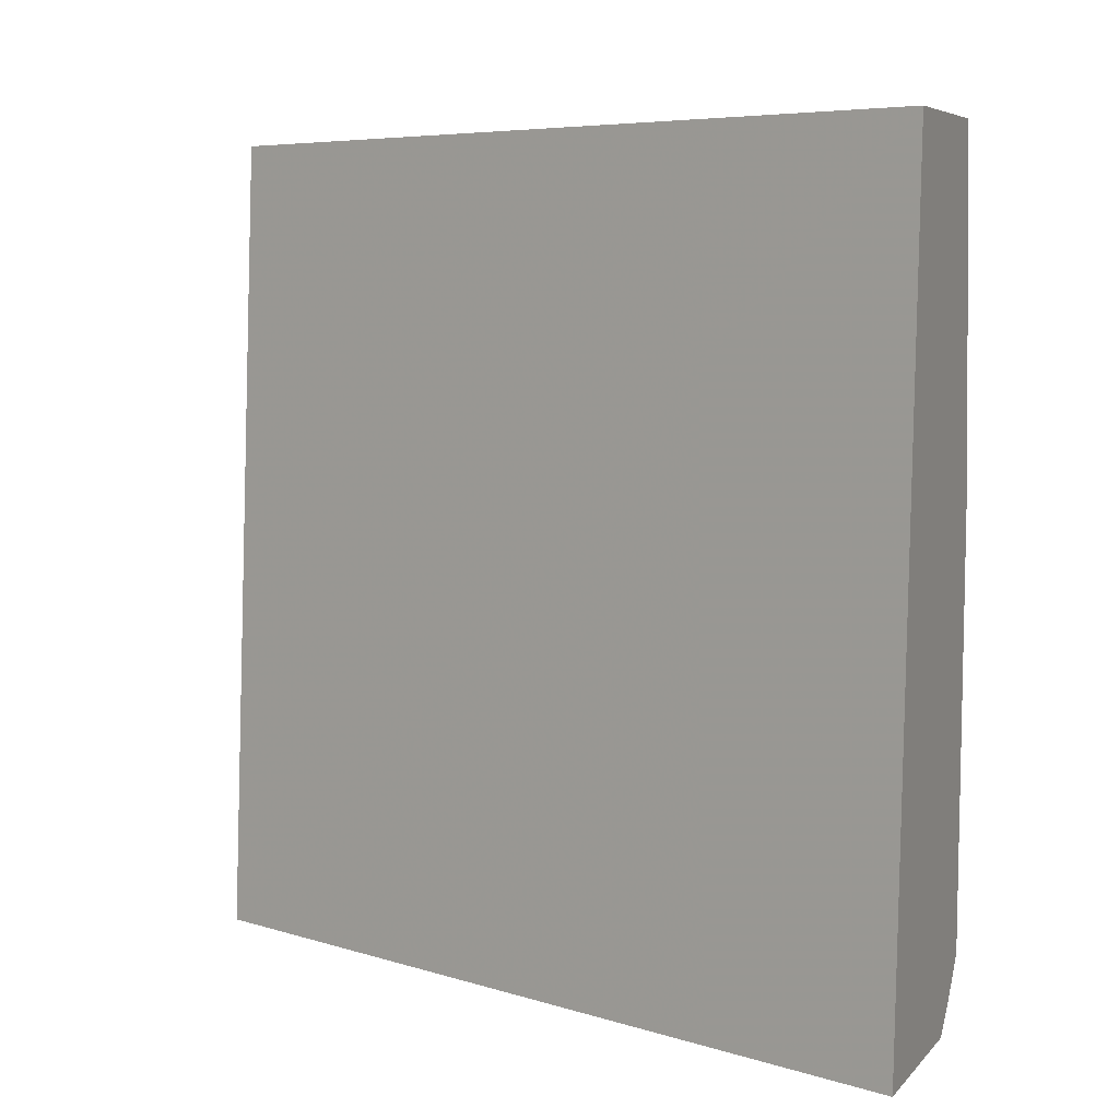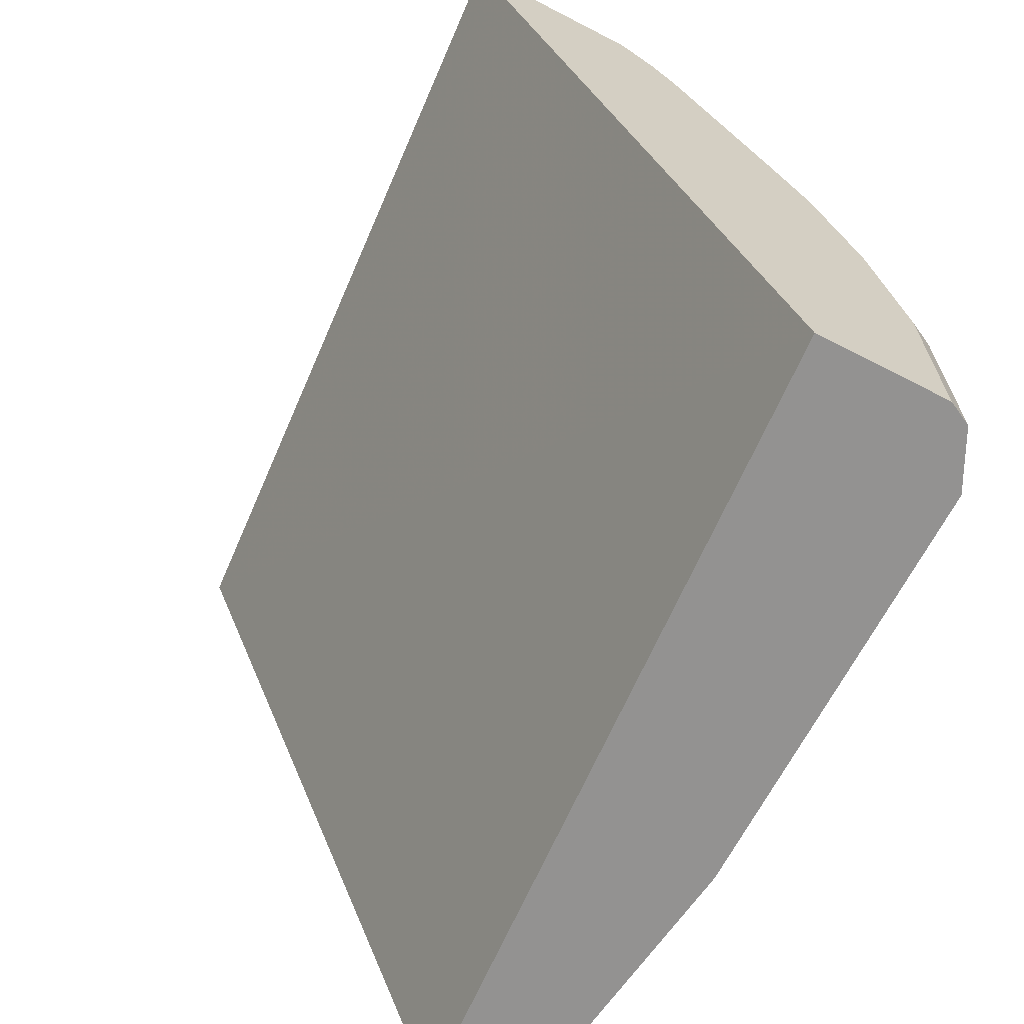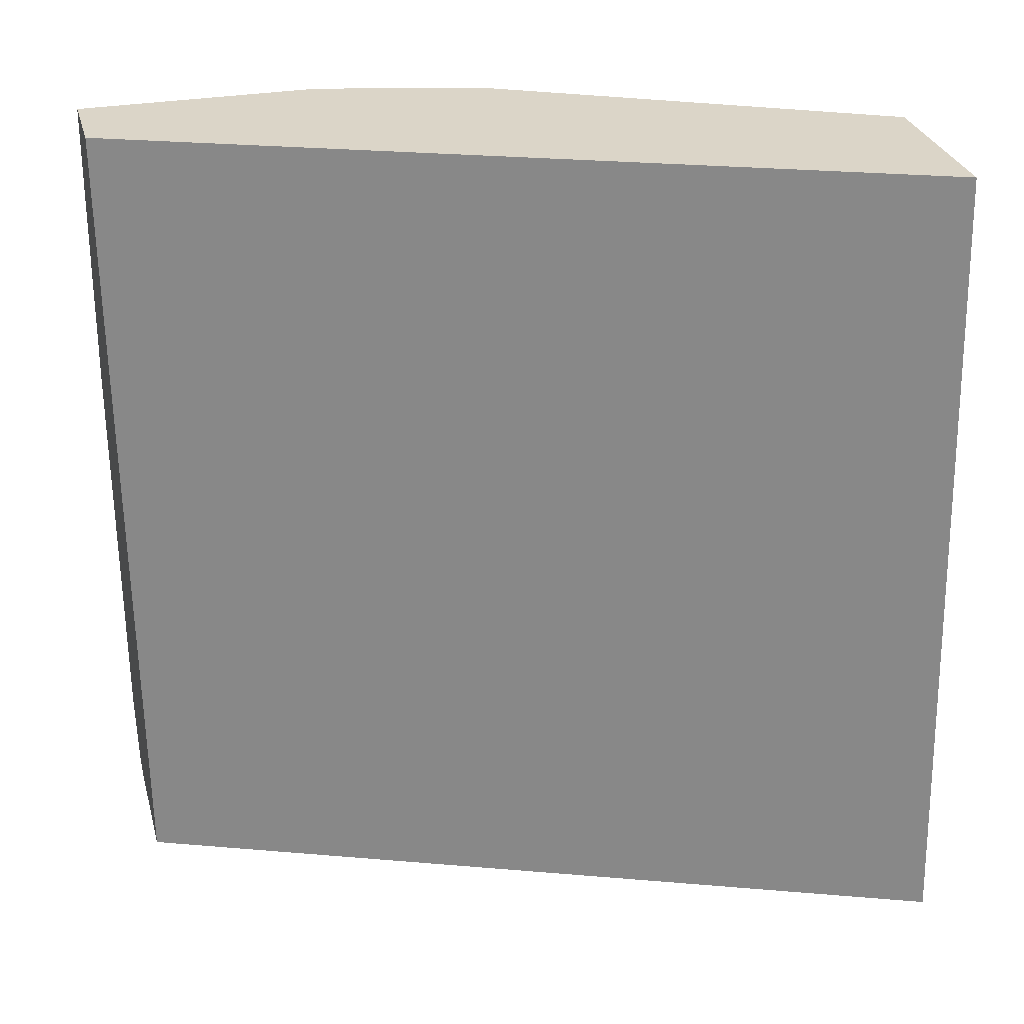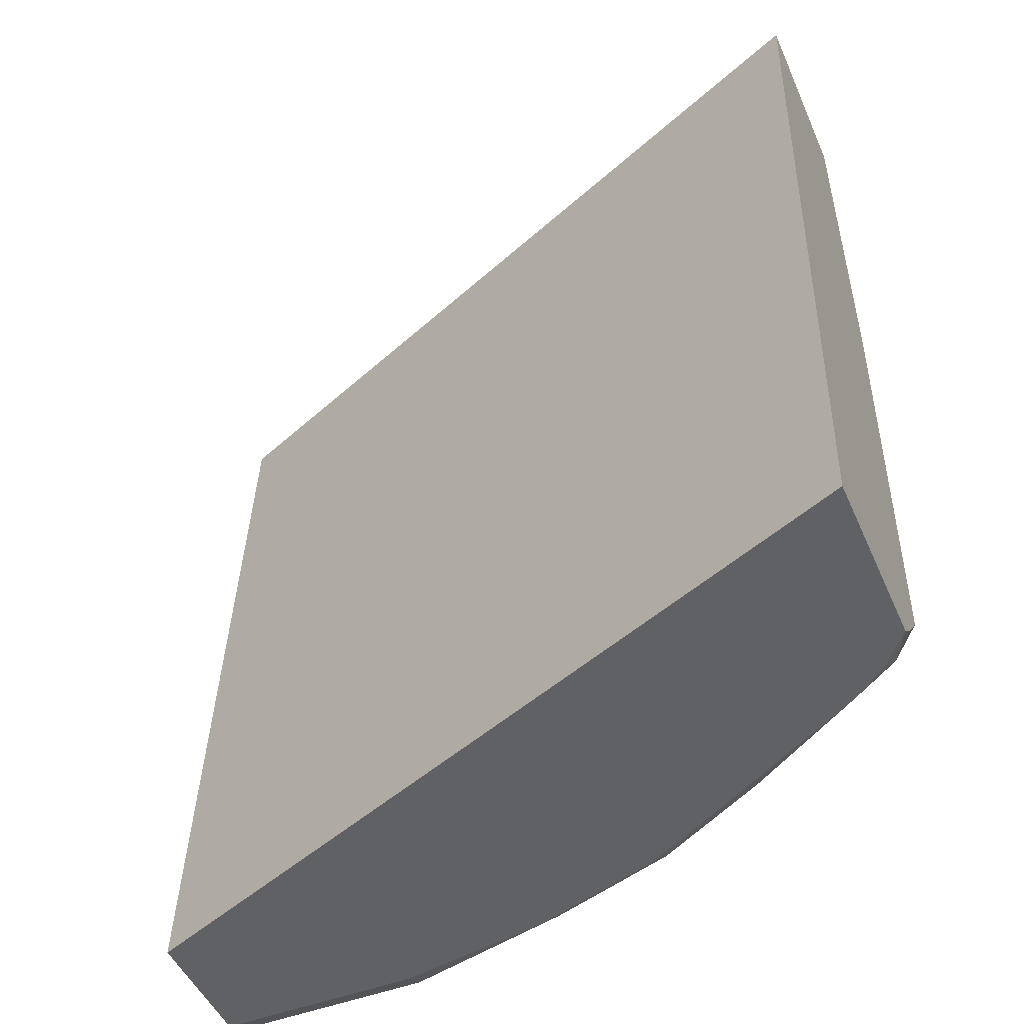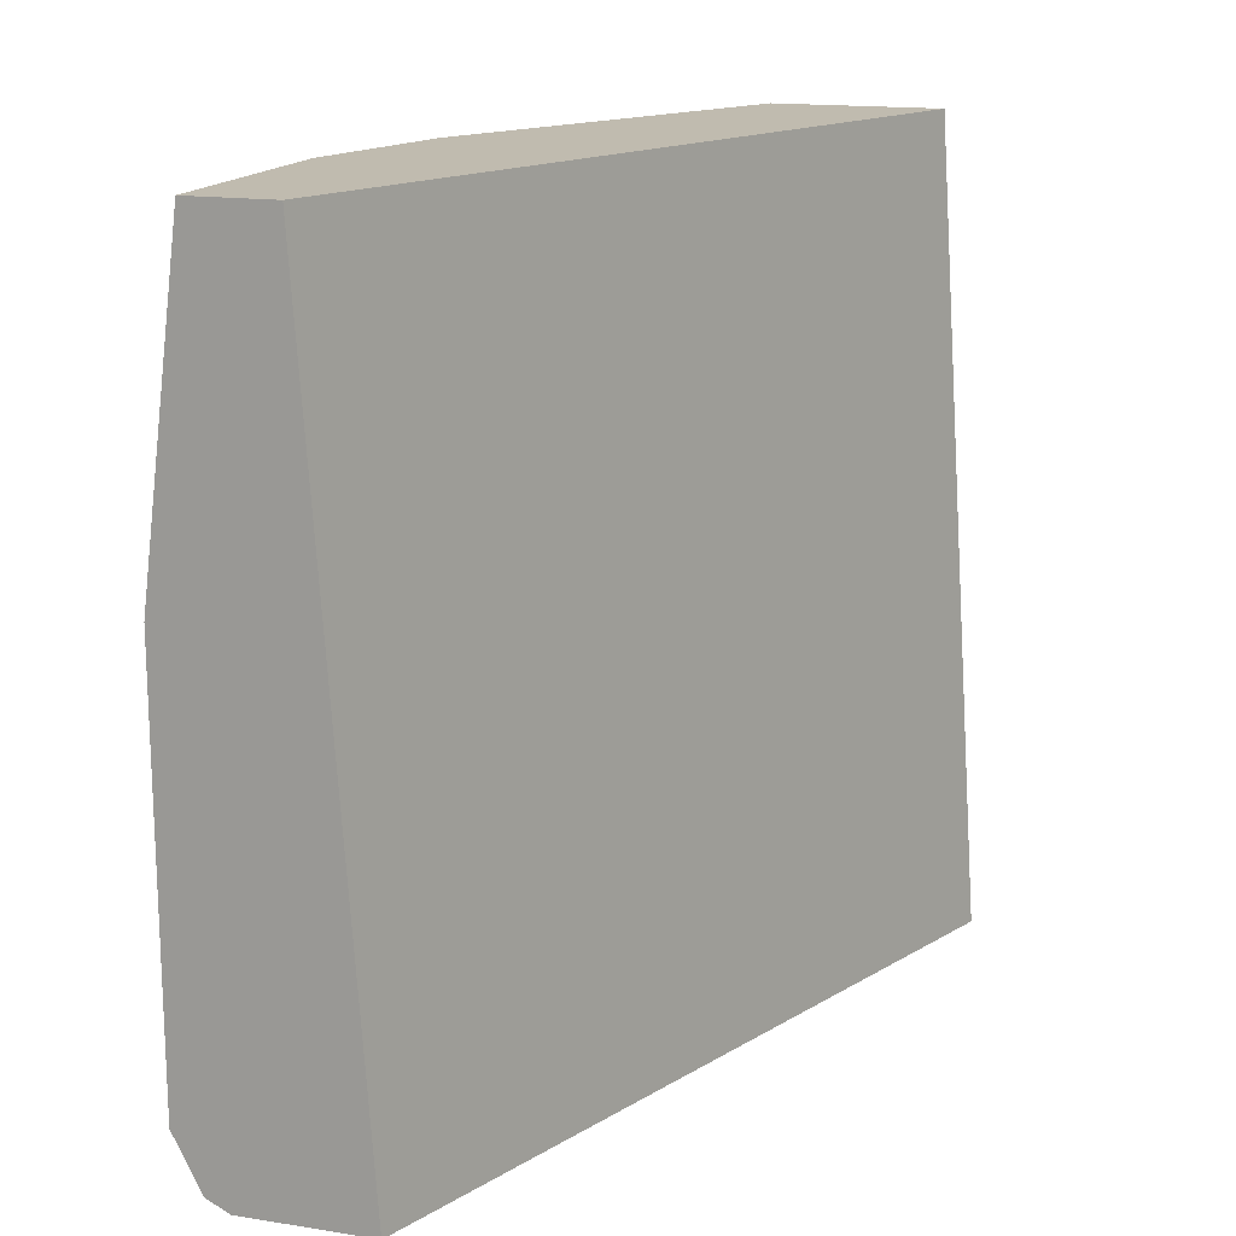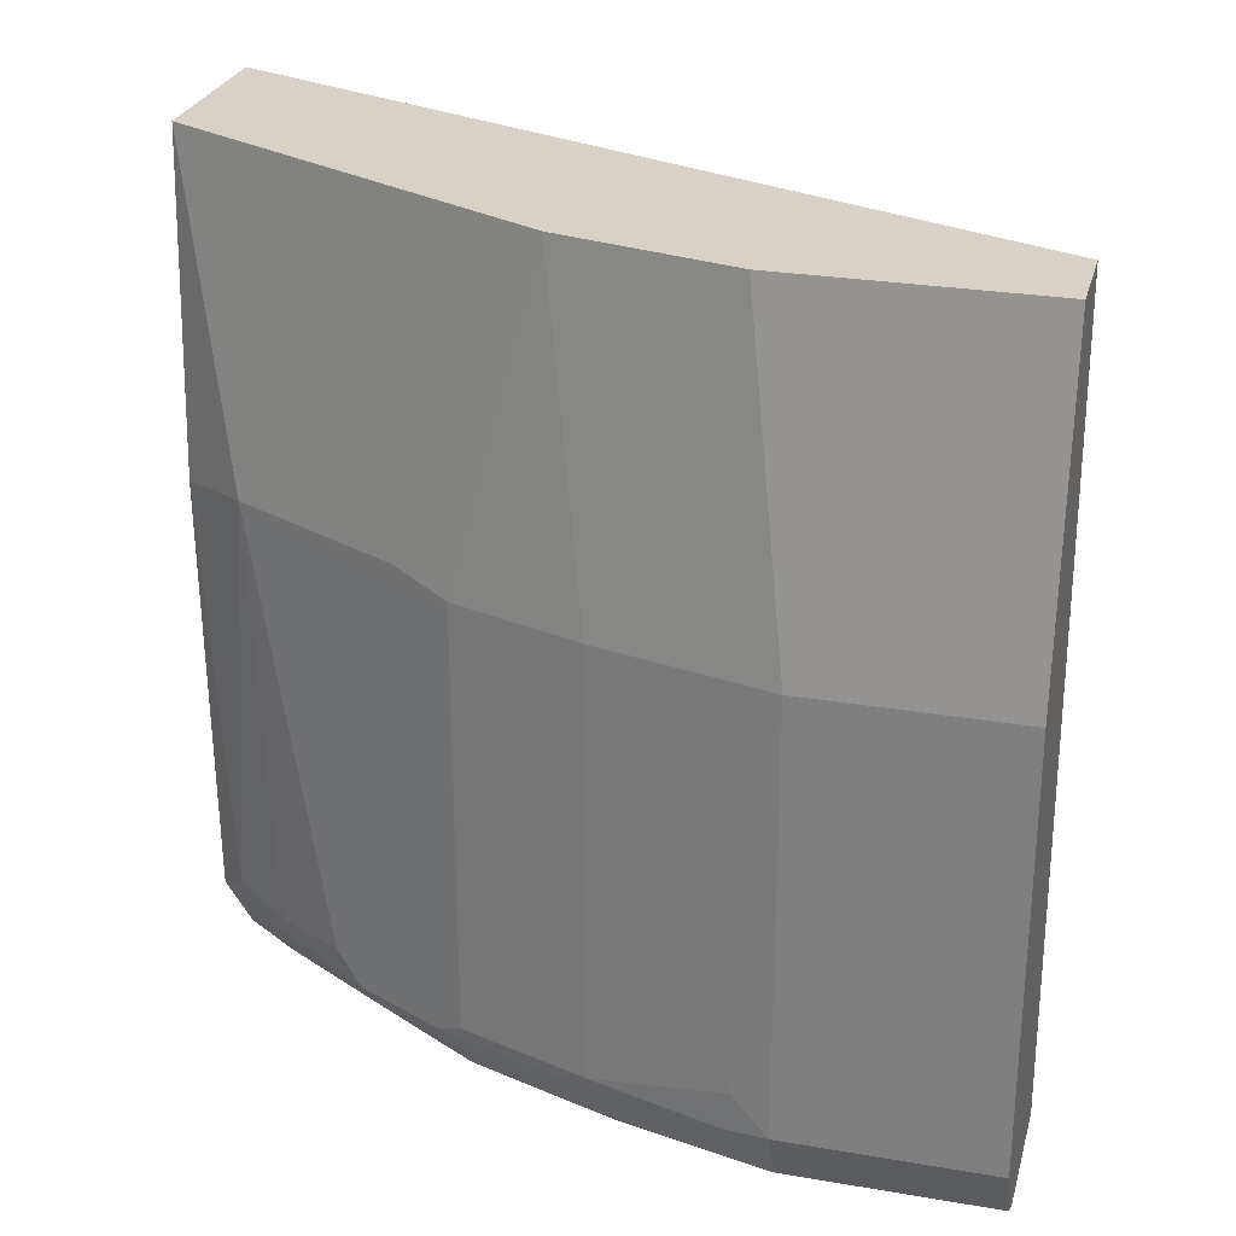
<metadata>
{"format":"obj","ext":"obj","renderer":"f3d","projection":"perspective","resolution":1024,"background":"white","views":[{"elev":6.2,"azim":-68.4,"up":"+Y"},{"elev":-66.5,"azim":-27.3,"up":"+Z"},{"elev":29.6,"azim":-104.7,"up":"+Y"},{"elev":-48.8,"azim":-66.9,"up":"+Y"},{"elev":16.1,"azim":-162.0,"up":"+Y"},{"elev":27.2,"azim":104.7,"up":"+Y"}]}
</metadata>
<code>
v 0.3934 -0.06389 0.3451
v 0.3965 -0.06389 0.3388
v 0.3167 -0.06389 0.3451
v 0.403 -0.2109 0.3451
v 0.4284 -0.2046 0.3133
v 0.4796 -0.06389 0.1726
v 0.4604 -0.06389 -0.01419
v 0.4354 -0.4337 -0.01419
v 0.2918 -0.4337 0.3451
v 0.3983 -0.4051 0.3451
v 0.4092 -0.3965 0.3325
v 0.4796 -0.211 0.211
v 0.4668 -0.2046 0.2366
v 0.4252 -0.3805 0.3101
v 0.4268 -0.4004 0.3069
v 0.4476 -0.3965 0.275
v 0.4796 -0.4029 0.211
v 0.4988 -0.06389 0.09593
v 0.4988 -0.211 0.1535
v 0.4988 -0.06389 -0.01419
v 0.4947 -0.4337 -0.01419
v 0.3722 -0.4337 0.3451
v 0.3981 -0.4054 0.3451
v 0.4156 -0.4092 0.3197
v 0.4316 -0.4076 0.2973
v 0.454 -0.4092 0.2622
v 0.4732 -0.4092 0.2238
v 0.4988 -0.4029 0.1535
v 0.5179 -0.211 0.07676
v 0.5148 -0.3869 0.09273
v 0.5179 -0.211 -0.01419
v 0.4947 -0.4337 0.07676
v 0.5052 -0.4284 -0.01419
v 0.3887 -0.4337 0.3311
v 0.3933 -0.4268 0.3357
v 0.3839 -0.4222 0.3451
v 0.4125 -0.4172 0.3165
v 0.4508 -0.4172 0.259
v 0.47 -0.4172 0.2206
v 0.4924 -0.4092 0.1662
v 0.5132 -0.4053 0.09593
v 0.5179 -0.4029 0.07676
v 0.5179 -0.4029 -0.01419
v 0.4821 -0.4337 0.1468
v 0.5052 -0.4284 0.07676
v 0.5068 -0.4251 -0.01419
v 0.4003 -0.4337 0.3158
v 0.4668 -0.4284 0.211
v 0.4892 -0.4172 0.1631
v 0.486 -0.4284 0.1535
v 0.5116 -0.4156 0.07676
v 0.5116 -0.4156 -0.01419
v 0.4629 -0.4337 0.2044
v 0.4054 -0.4337 0.3069
v 0.4462 -0.4337 0.2352
f 28 41 30
f 28 40 41
f 27 49 40
f 27 40 28
f 26 39 27
f 26 38 39
f 26 37 38
f 24 35 37
f 24 26 25
f 24 37 26
f 27 39 49
f 19 30 29
f 23 36 35
f 22 35 36
f 22 34 35
f 21 45 32
f 21 33 45
f 19 28 30
f 18 31 20
f 18 29 31
f 18 19 29
f 17 27 28
f 29 30 42
f 23 35 24
f 29 42 43
f 41 45 51
f 30 41 42
f 17 26 27
f 48 53 50
f 48 55 53
f 48 54 55
f 47 54 48
f 46 52 51
f 45 46 51
f 44 50 53
f 44 45 50
f 42 52 43
f 42 51 52
f 29 43 31
f 41 50 45
f 41 51 42
f 40 49 41
f 39 50 49
f 39 48 50
f 38 48 39
f 38 47 48
f 35 38 37
f 35 47 38
f 34 47 35
f 33 46 45
f 32 45 44
f 41 49 50
f 16 26 17
f 15 25 26
f 1 36 23
f 5 16 17
f 5 15 16
f 5 14 15
f 5 11 14
f 5 13 6
f 15 26 16
f 4 11 5
f 4 10 11
f 3 8 9
f 3 7 8
f 2 5 6
f 1 5 2
f 1 4 5
f 1 10 4
f 1 23 10
f 1 22 36
f 1 9 22
f 1 3 9
f 1 7 3
f 1 20 7
f 1 18 20
f 1 6 18
f 1 2 6
f 5 17 12
f 6 13 12
f 5 12 13
f 6 19 18
f 15 24 25
f 12 28 19
f 12 17 28
f 11 15 14
f 6 12 19
f 10 24 15
f 10 23 24
f 8 22 9
f 8 34 22
f 8 47 34
f 8 54 47
f 10 15 11
f 8 53 55
f 8 55 54
f 7 20 31
f 7 31 43
f 7 52 46
f 7 46 33
f 7 43 52
f 7 21 8
f 8 21 32
f 8 32 44
f 8 44 53
f 7 33 21

</code>
